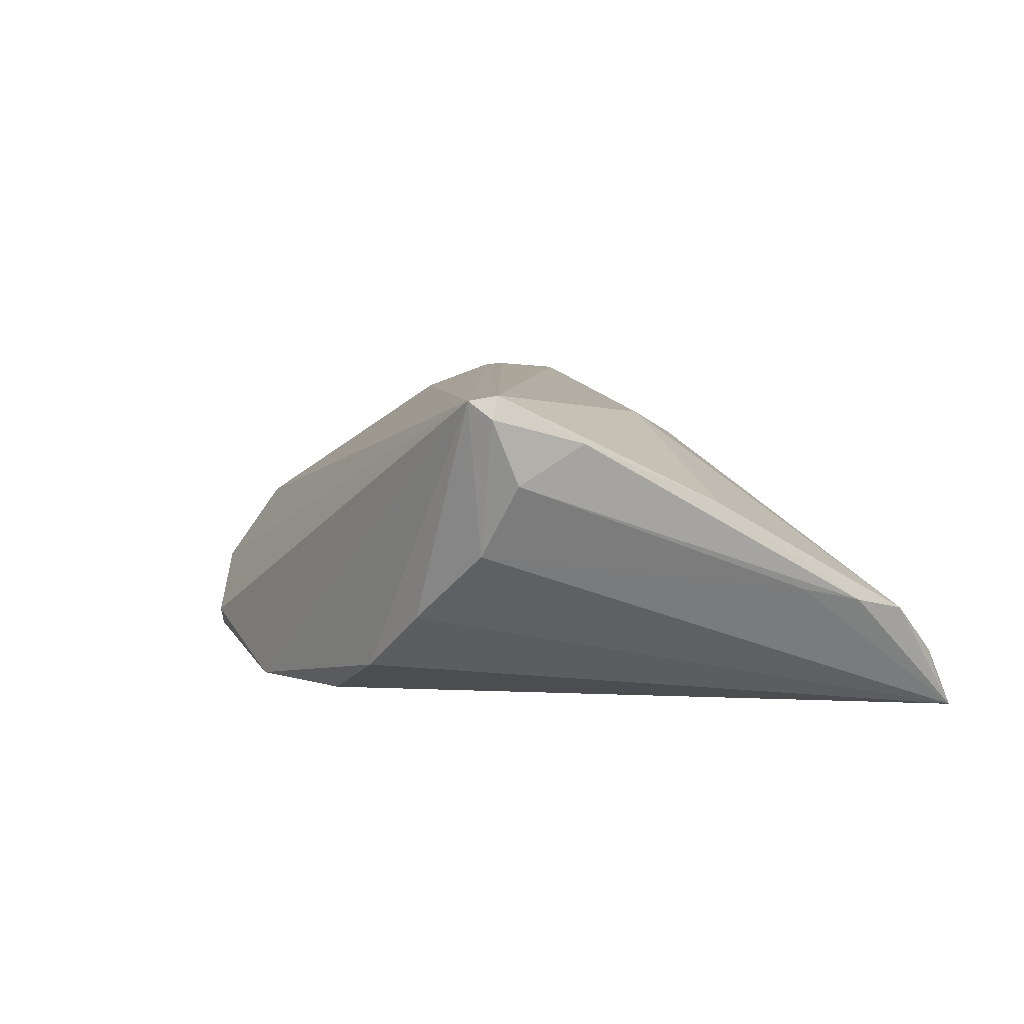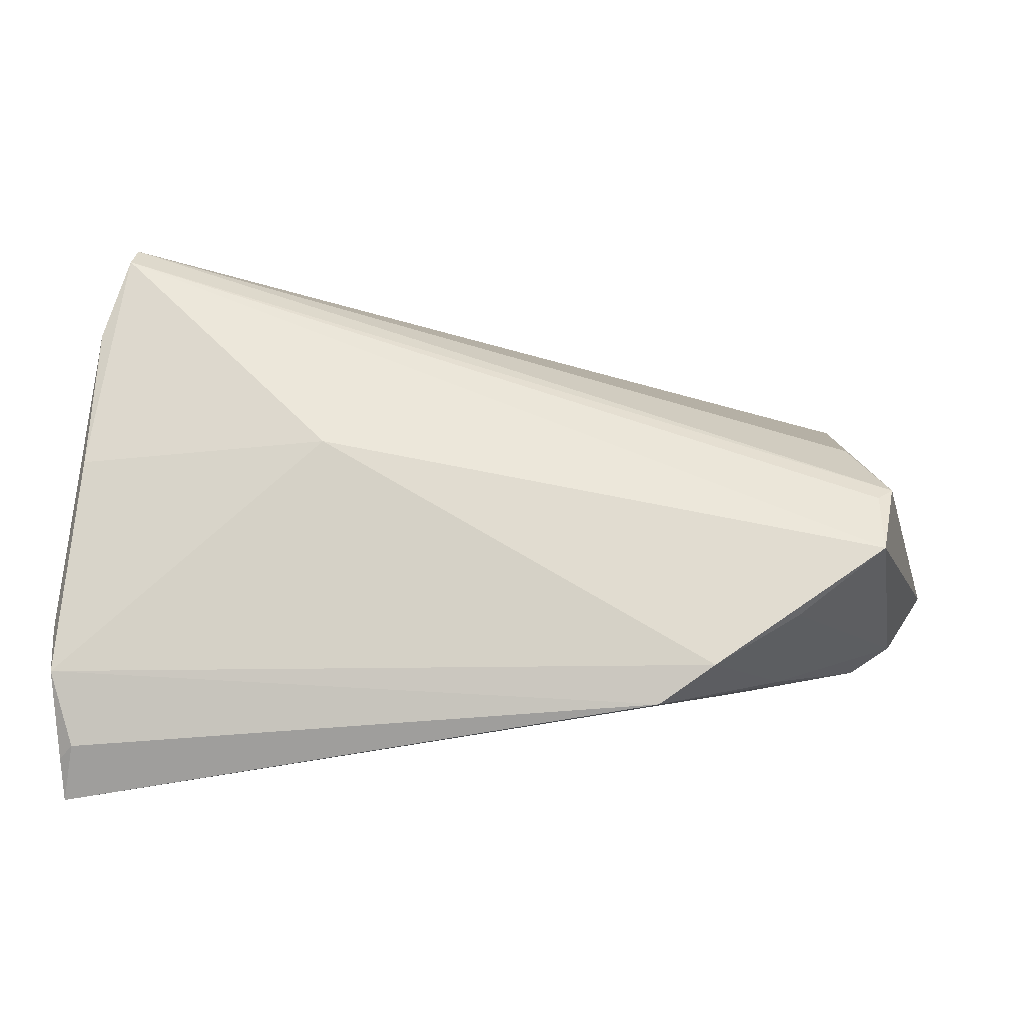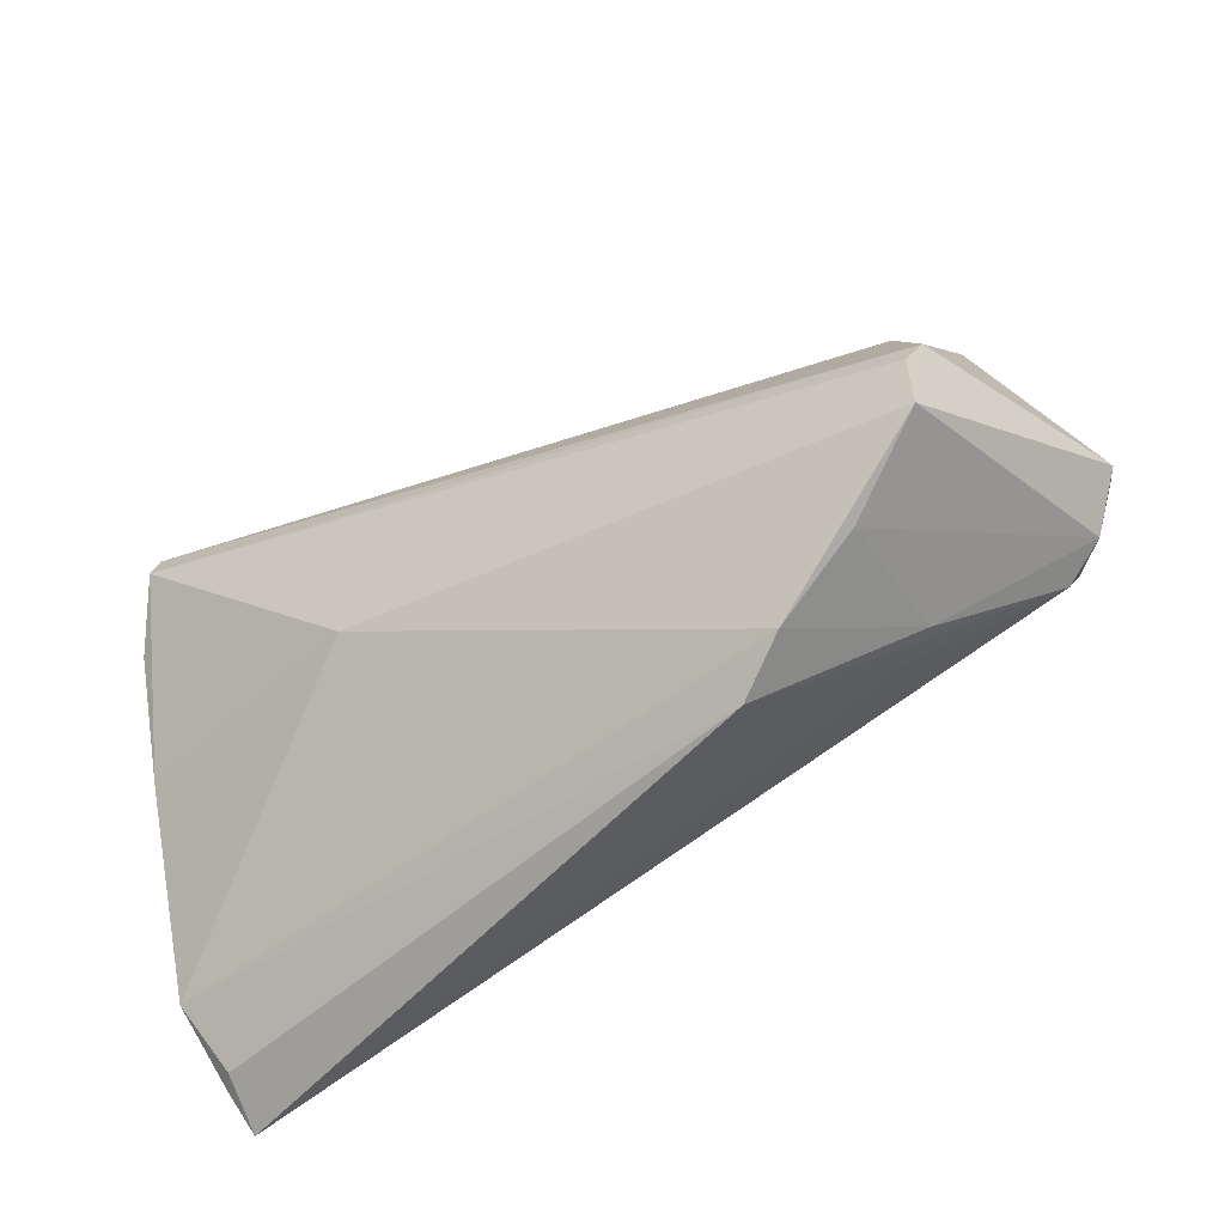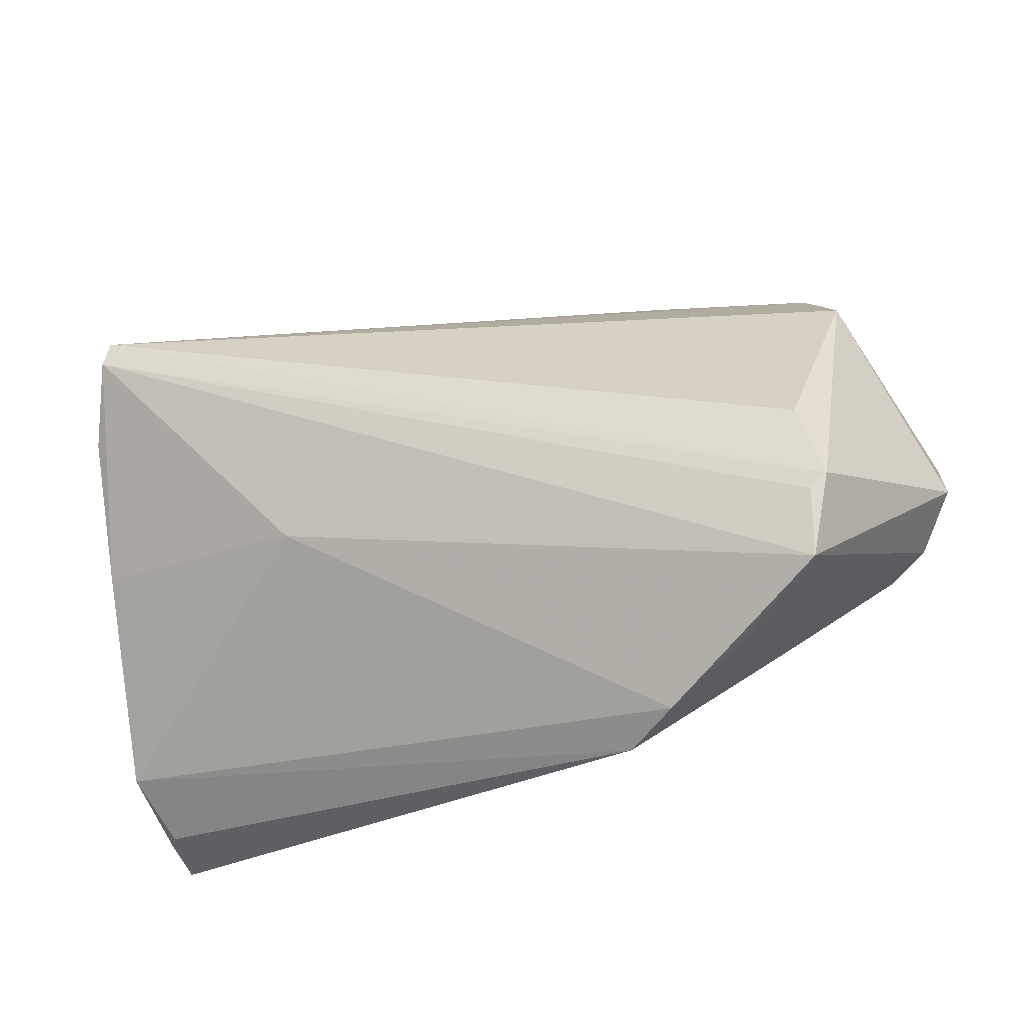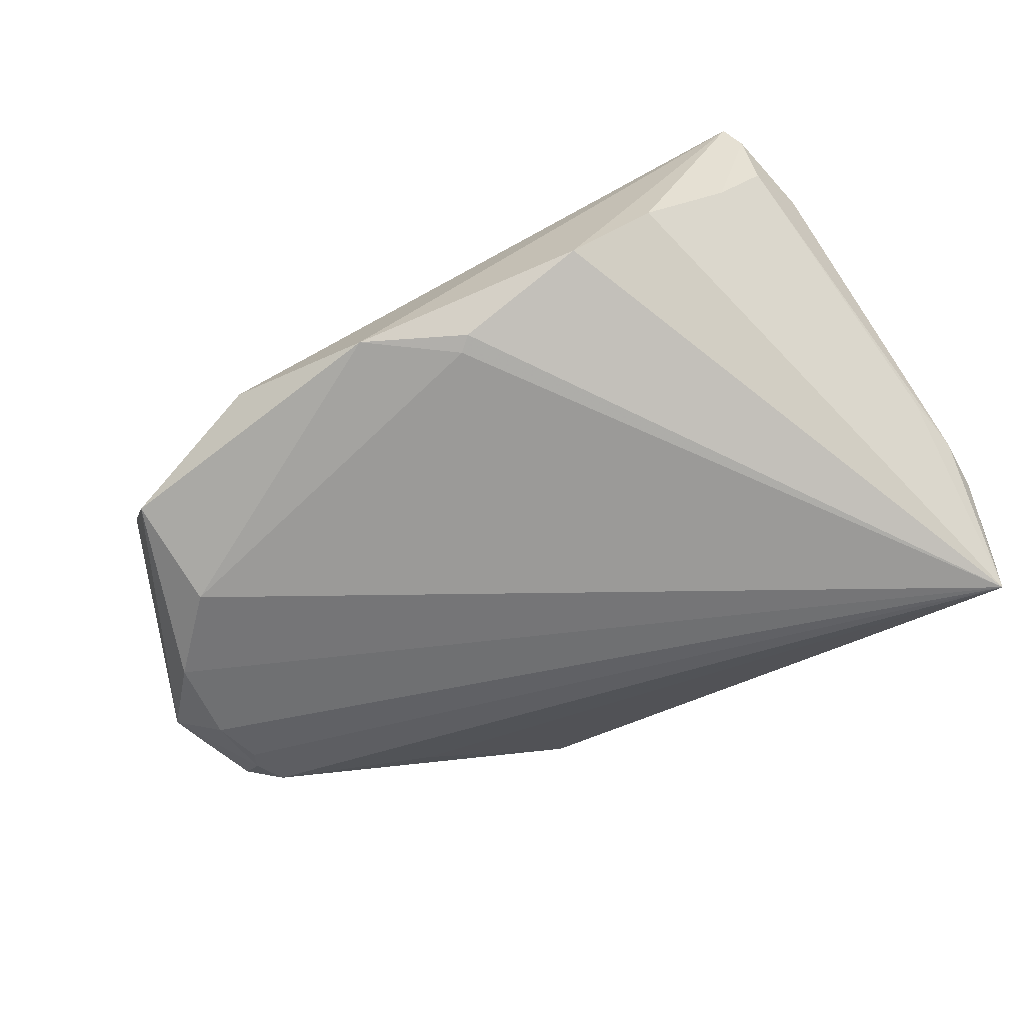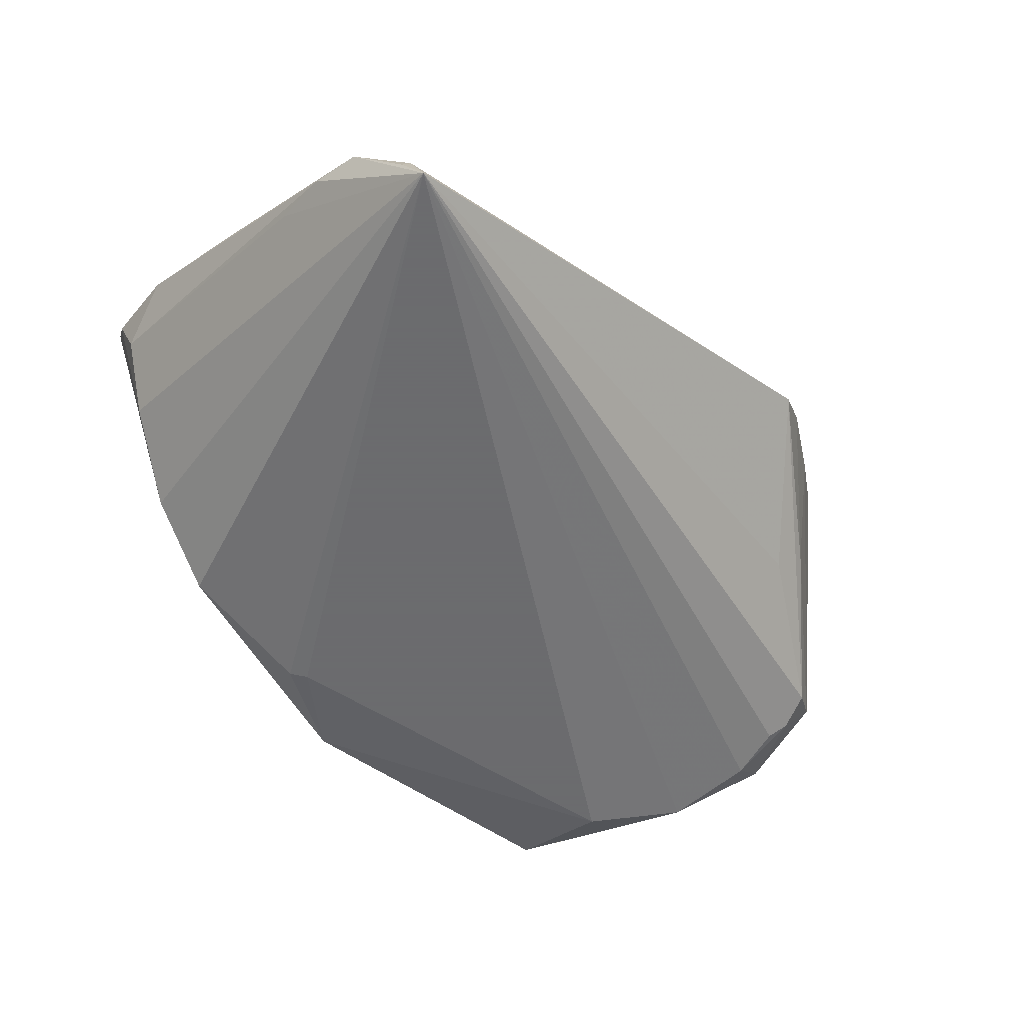
<metadata>
{"format":"obj","ext":"obj","renderer":"f3d","projection":"perspective","resolution":1024,"background":"white","views":[{"elev":3.4,"azim":-111.2,"up":"+Z"},{"elev":-48.4,"azim":-8.7,"up":"+Y"},{"elev":-59.0,"azim":25.3,"up":"+Y"},{"elev":-28.6,"azim":15.9,"up":"+Y"},{"elev":-69.3,"azim":-146.1,"up":"+Z"},{"elev":-53.5,"azim":-45.1,"up":"+Z"}]}
</metadata>
<code>
v 0.04499 -0.02389 0.02486
v 0.04714 -0.01331 0.02532
v -0.01158 0.03013 -0.01906
v -0.05502 -0.0162 -0.003564
v 0.03921 0.02007 -0.0194
v -0.05286 -0.03652 -0.01482
v 0.03703 -0.02523 0.001116
v 0.04475 0.03106 -0.005492
v 0.03283 -0.02401 -0.002928
v 0.02511 -0.03645 0.01412
v 0.01998 0.03876 -0.0114
v 0.019 -0.0393 0.009258
v 0.05851 0.003055 -0.007518
v -0.0558 -0.02345 -0.005052
v 0.05081 -0.01254 -0.008396
v -0.0515 -0.03642 -0.01234
v 0.0007127 0.03695 -0.01836
v -0.04806 0.02301 0.0009595
v 0.041 0.03285 -0.01035
v -0.05519 -0.02971 -0.006304
v 0.04511 -0.01524 0.02543
v -0.05503 -0.004736 0.007084
v -0.02845 0.03069 -0.01386
v -0.009668 0.02863 -0.0194
v -0.02464 -0.007646 0.01778
v 0.049 0.0115 -0.01657
v 0.04811 0.02296 0.004767
v 0.05973 -0.003499 -0.001644
v -0.05546 0.01295 0.01436
v -0.05256 0.02629 0.01931
v 0.0519 -0.00818 -0.01039
v -0.05178 -0.0393 -0.0194
v 0.05563 -0.009826 -0.005649
v 0.04344 -0.001905 0.02166
v 0.03515 -0.03026 0.018
v -0.03876 0.02795 -0.006953
v -0.05379 0.02377 0.01713
v 0.05136 0.0006228 -0.0139
v 0.03941 0.03396 -0.01567
v 0.05058 -0.005932 -0.01188
v -0.05334 0.02033 0.009423
v 0.04253 0.03176 -0.005124
v -0.05314 0.02279 0.01992
f 18 36 32
f 32 36 23
f 39 5 17
f 43 25 1
f 35 33 1
f 13 33 31
f 32 12 16
f 32 23 3
f 3 23 17
f 1 33 28
f 28 33 13
f 13 27 28
f 8 27 13
f 13 39 8
f 29 43 37
f 33 35 7
f 13 31 38
f 4 18 32
f 32 14 4
f 20 16 12
f 20 14 32
f 24 5 32
f 32 3 24
f 17 5 24
f 24 3 17
f 11 39 17
f 30 34 27
f 30 37 43
f 30 11 17
f 17 23 30
f 30 23 36
f 36 18 30
f 18 37 30
f 1 28 2
f 2 28 27
f 27 34 2
f 2 30 43
f 34 30 2
f 12 7 10
f 10 7 35
f 10 35 1
f 1 25 10
f 10 20 12
f 25 20 10
f 15 31 33
f 33 7 15
f 15 7 12
f 32 5 26
f 26 38 32
f 13 38 26
f 26 39 13
f 5 39 26
f 32 38 40
f 40 38 31
f 40 15 32
f 31 15 40
f 18 4 41
f 29 37 41
f 41 37 18
f 41 14 29
f 41 4 14
f 32 16 6
f 6 20 32
f 16 20 6
f 22 20 25
f 22 43 29
f 25 43 22
f 29 14 22
f 14 20 22
f 11 30 42
f 27 8 42
f 42 30 27
f 21 43 1
f 1 2 21
f 21 2 43
f 9 12 32
f 32 15 9
f 9 15 12
f 39 11 19
f 11 42 19
f 19 8 39
f 19 42 8

</code>
